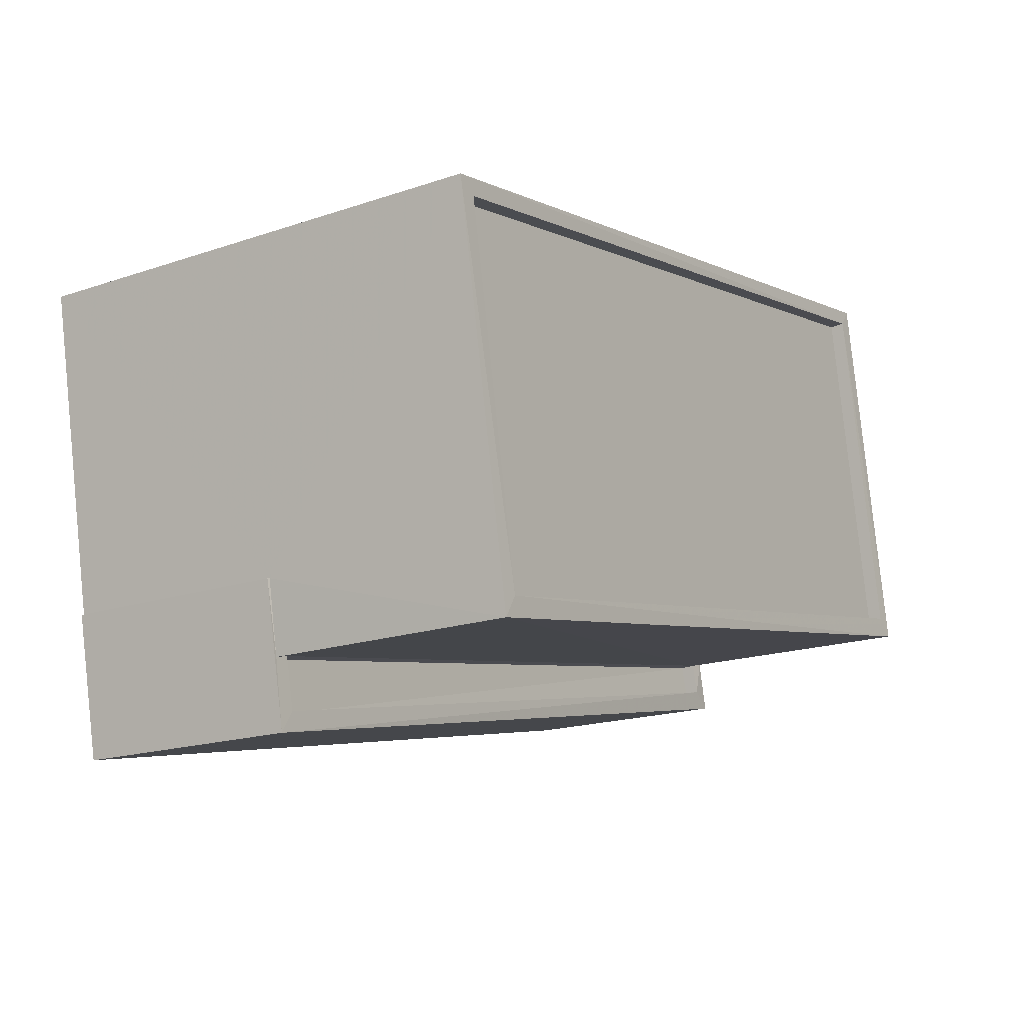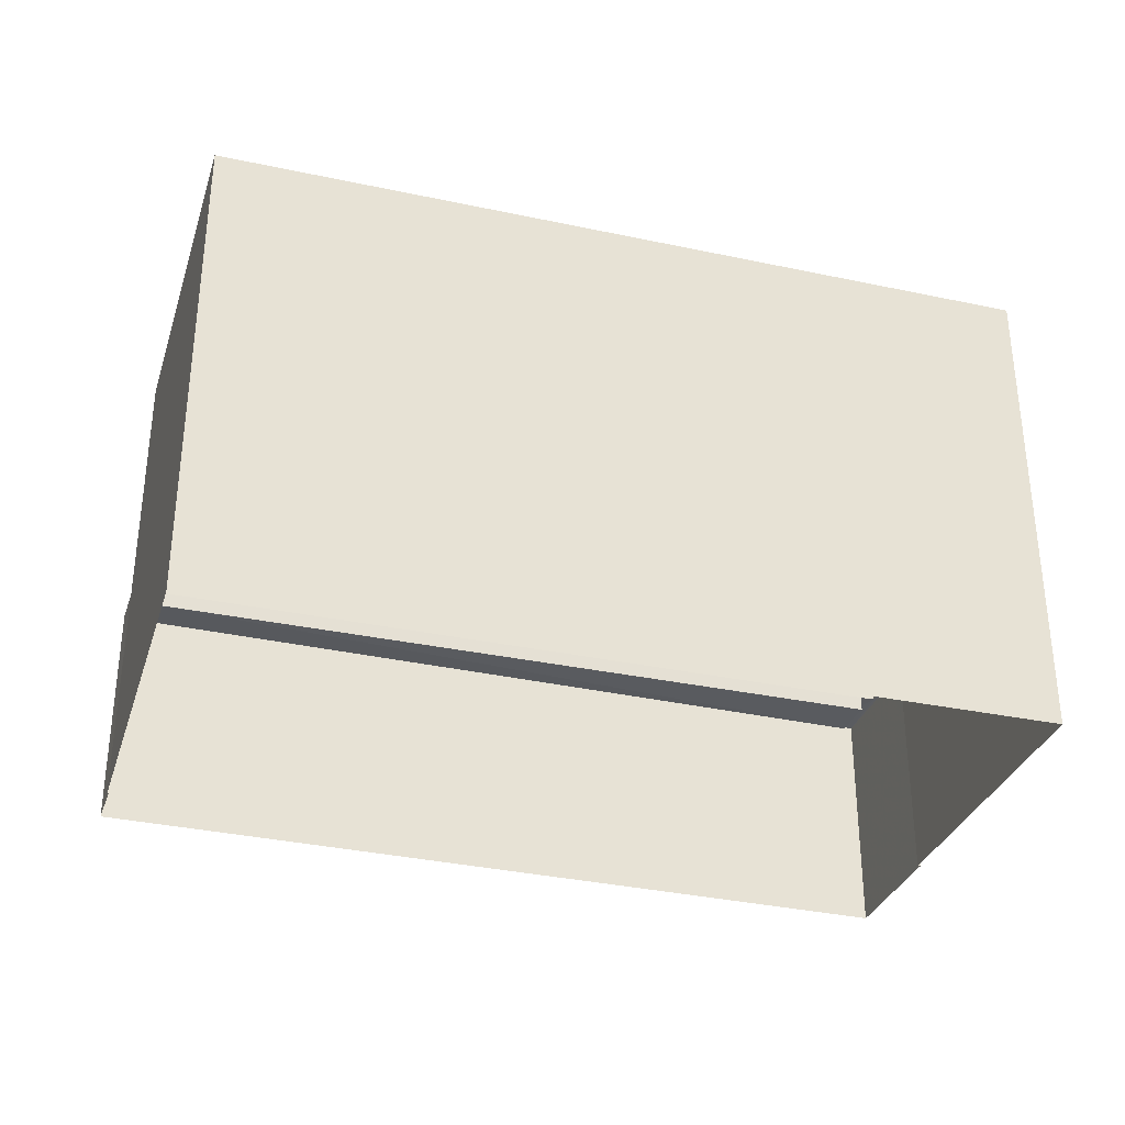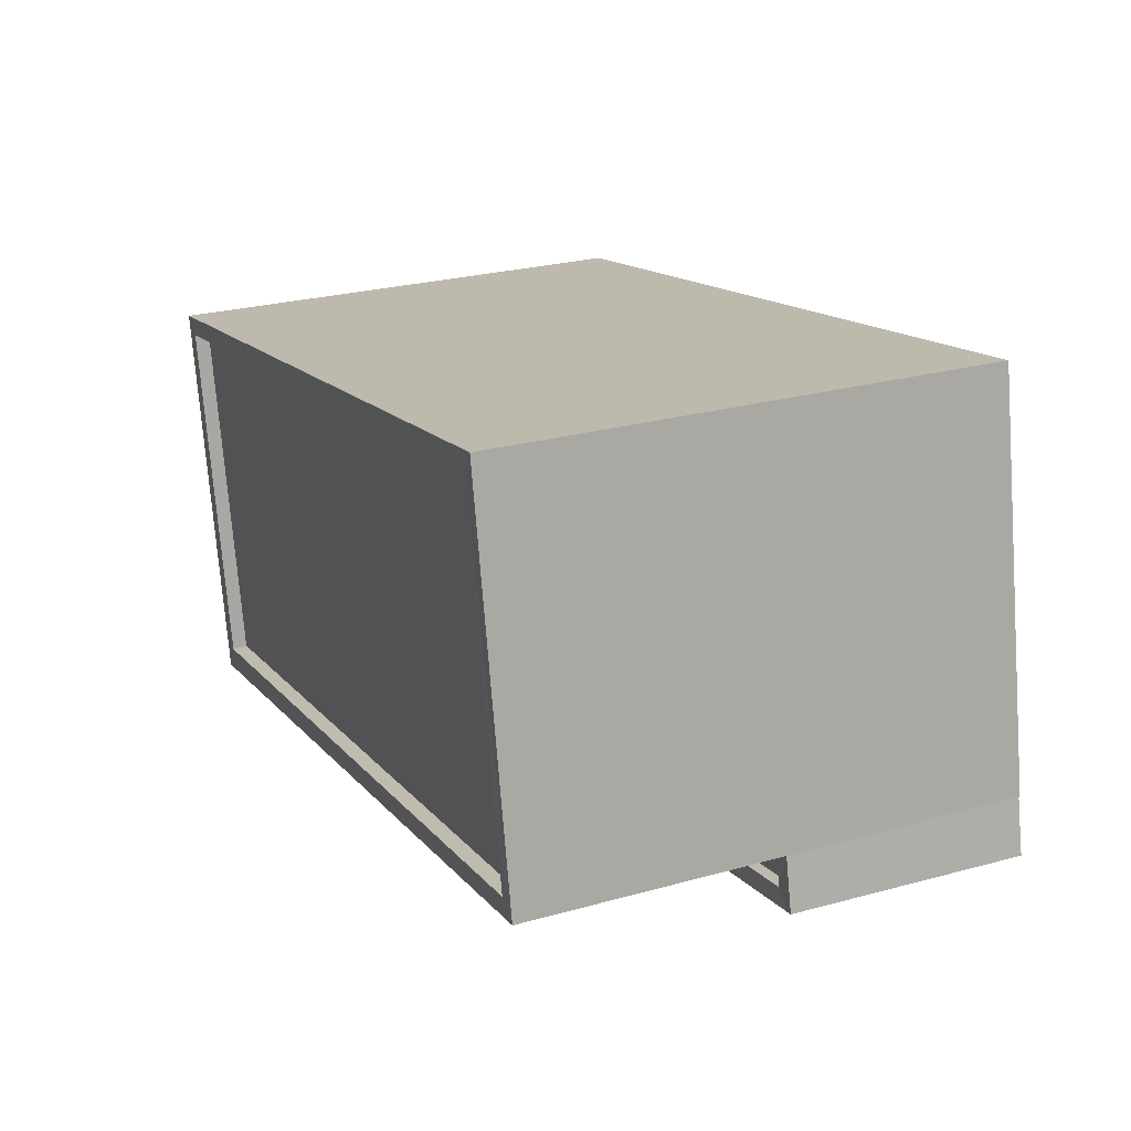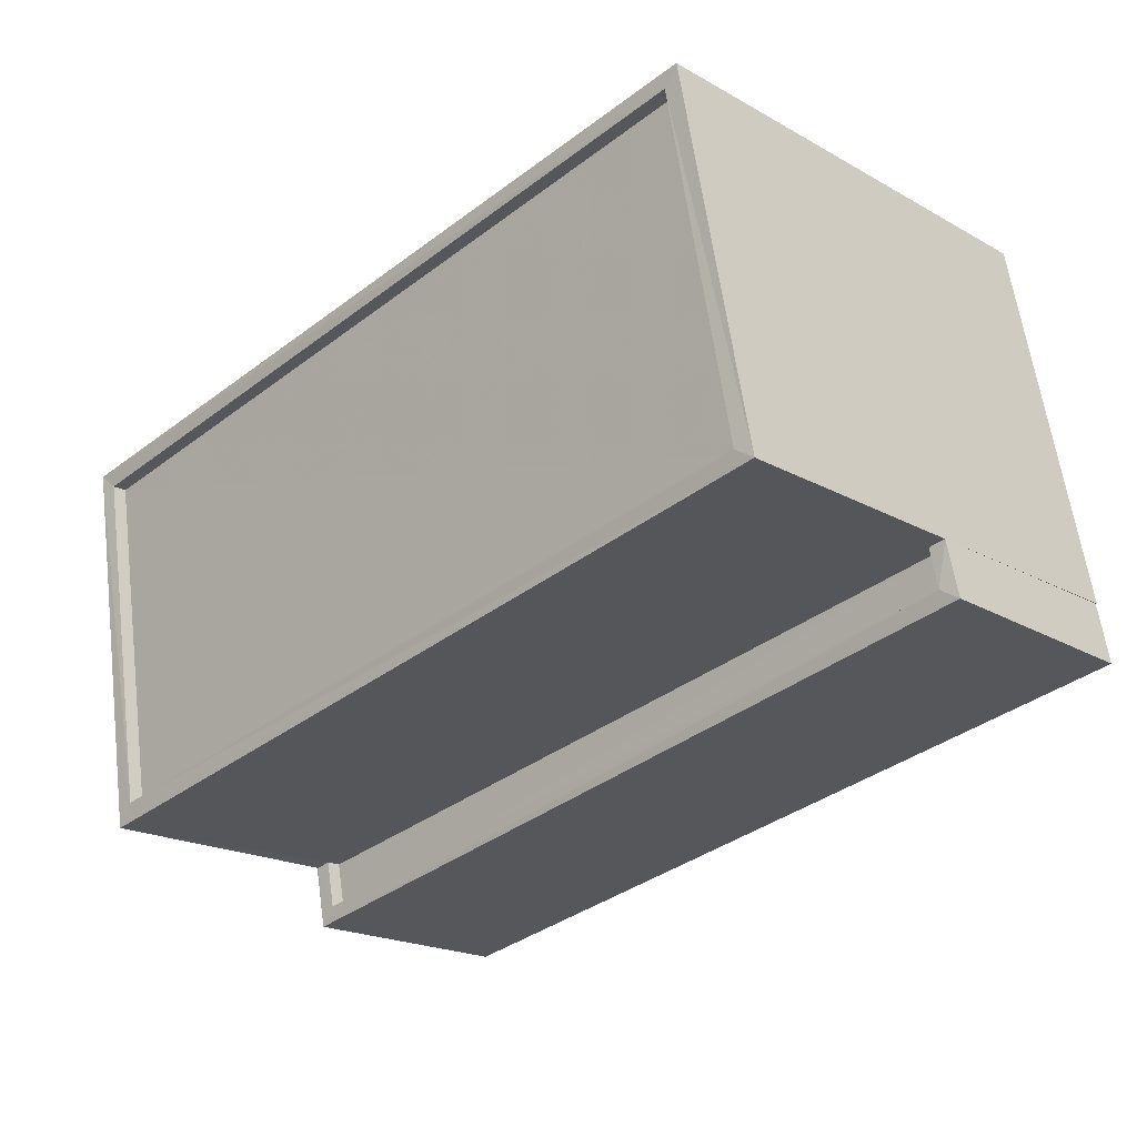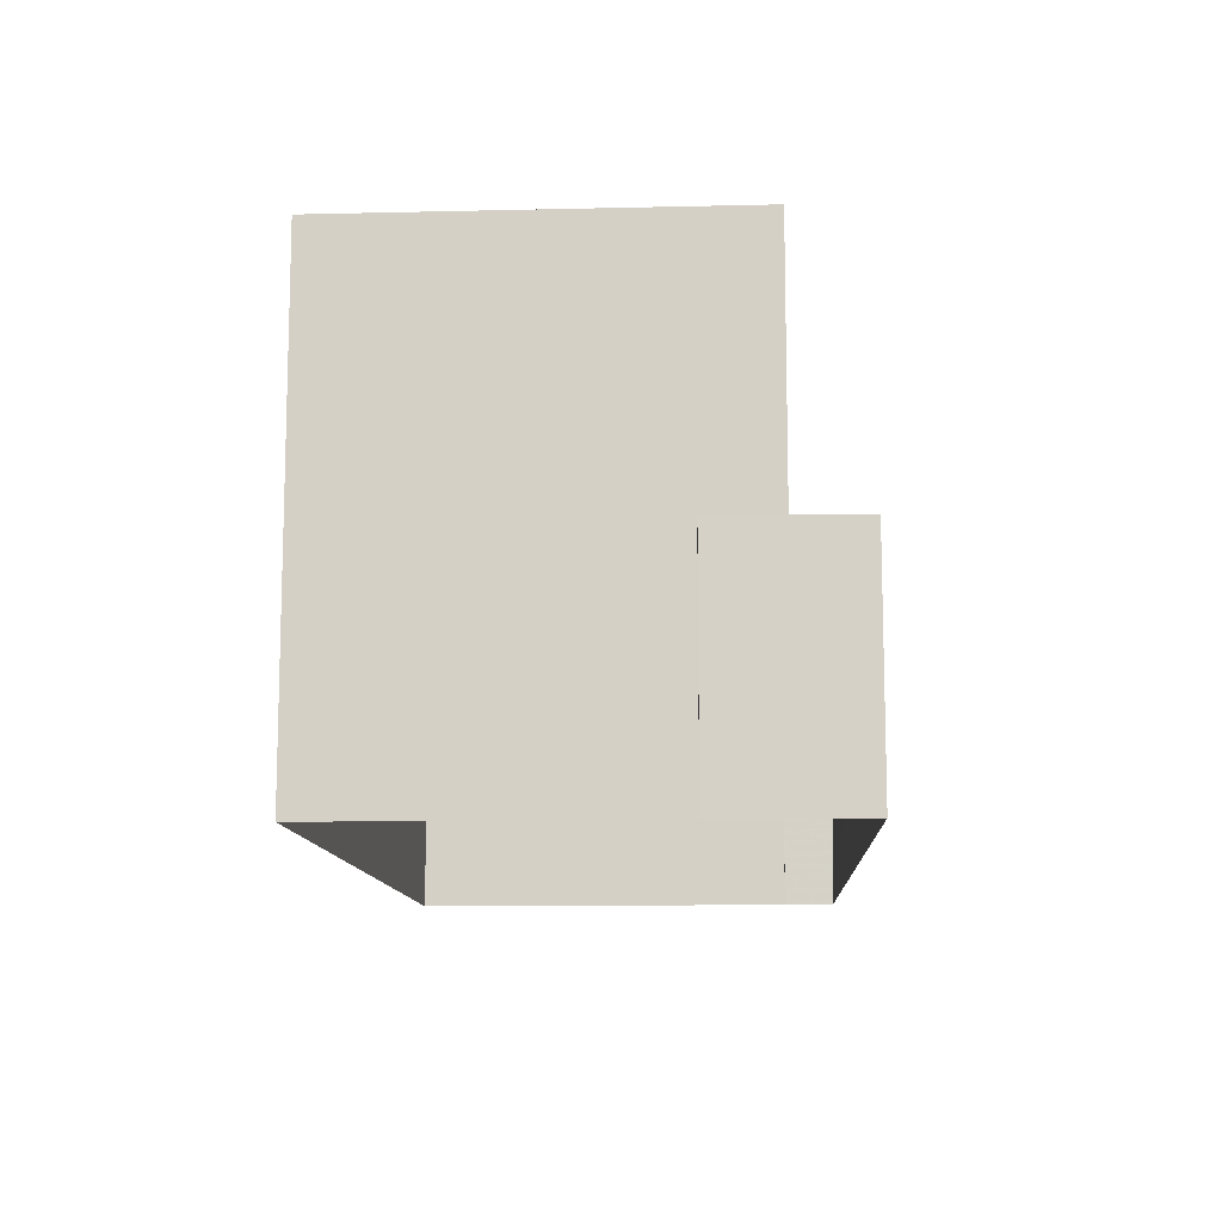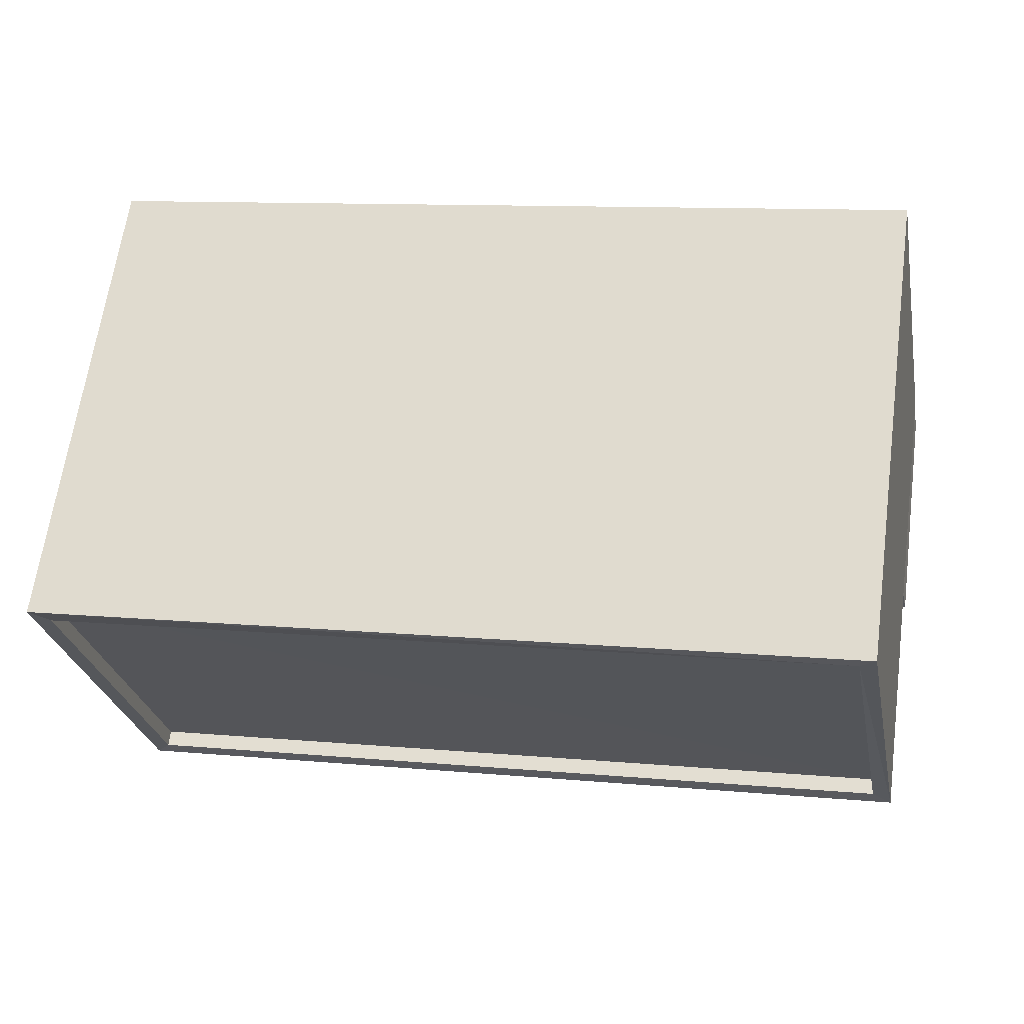
<metadata>
{"format":"obj","ext":"obj","renderer":"f3d","projection":"perspective","resolution":1024,"background":"white","views":[{"elev":-17.5,"azim":-56.5,"up":"+Y"},{"elev":-32.4,"azim":174.0,"up":"+Z"},{"elev":25.6,"azim":65.9,"up":"+Y"},{"elev":-19.7,"azim":44.2,"up":"+Y"},{"elev":-11.3,"azim":-75.9,"up":"+Z"},{"elev":64.7,"azim":7.8,"up":"+Y"}]}
</metadata>
<code>
v 1.227e+05 7.856e+05 14.34
v 1.227e+05 7.857e+05 14.35
v 1.227e+05 7.857e+05 14.34
v 1.227e+05 7.856e+05 14.34
v 1.227e+05 7.856e+05 14.34
v 1.227e+05 7.856e+05 14.34
v 1.227e+05 7.856e+05 14.34
v 1.227e+05 7.856e+05 14.34
v 1.227e+05 7.856e+05 18.05
v 1.227e+05 7.856e+05 18.06
v 1.227e+05 7.856e+05 18.05
v 1.227e+05 7.856e+05 18.06
v 1.227e+05 7.856e+05 18.3
v 1.227e+05 7.856e+05 18.3
v 1.227e+05 7.856e+05 18.3
v 1.227e+05 7.856e+05 18.31
v 1.227e+05 7.856e+05 18.31
v 1.227e+05 7.856e+05 18.31
v 1.227e+05 7.856e+05 18.3
v 1.227e+05 7.856e+05 18.31
v 1.227e+05 7.856e+05 18.31
v 1.227e+05 7.856e+05 18.31
v 1.227e+05 7.857e+05 22.58
v 1.227e+05 7.856e+05 22.58
v 1.227e+05 7.856e+05 22.58
v 1.227e+05 7.856e+05 22.58
v 1.227e+05 7.857e+05 22.58
v 1.227e+05 7.857e+05 22.58
v 1.227e+05 7.856e+05 22.58
v 1.227e+05 7.856e+05 22.58
v 1.227e+05 7.856e+05 22.33
v 1.227e+05 7.856e+05 22.33
v 1.227e+05 7.856e+05 22.33
v 1.227e+05 7.857e+05 22.33
f 1 2 3
f 3 4 5
f 6 1 7
f 7 5 8
f 1 3 5
f 1 5 7
f 9 10 11
f 9 12 10
f 13 14 15
f 15 14 16
f 16 17 18
f 14 13 19
f 18 17 20
f 17 21 22
f 14 21 16
f 16 21 17
f 23 24 25
f 26 27 28
f 26 25 24
f 23 25 29
f 30 26 28
f 25 26 30
f 31 32 33
f 34 31 33
f 28 27 23
f 29 28 23
f 19 11 14
f 19 9 11
f 21 11 10
f 21 14 11
f 22 21 10
f 12 22 10
f 16 7 8
f 15 16 8
f 7 18 6
f 7 16 18
f 20 6 18
f 20 1 6
f 13 15 8
f 5 13 8
f 22 12 9
f 22 24 17
f 24 19 26
f 4 13 5
f 26 13 4
f 22 9 19
f 19 13 26
f 24 22 19
f 17 24 20
f 1 20 2
f 2 20 23
f 20 24 23
f 23 3 2
f 23 27 3
f 27 26 4
f 3 27 4
f 30 34 33
f 30 28 34
f 25 33 32
f 25 30 33
f 29 32 31
f 29 25 32
f 29 31 34
f 28 29 34

</code>
